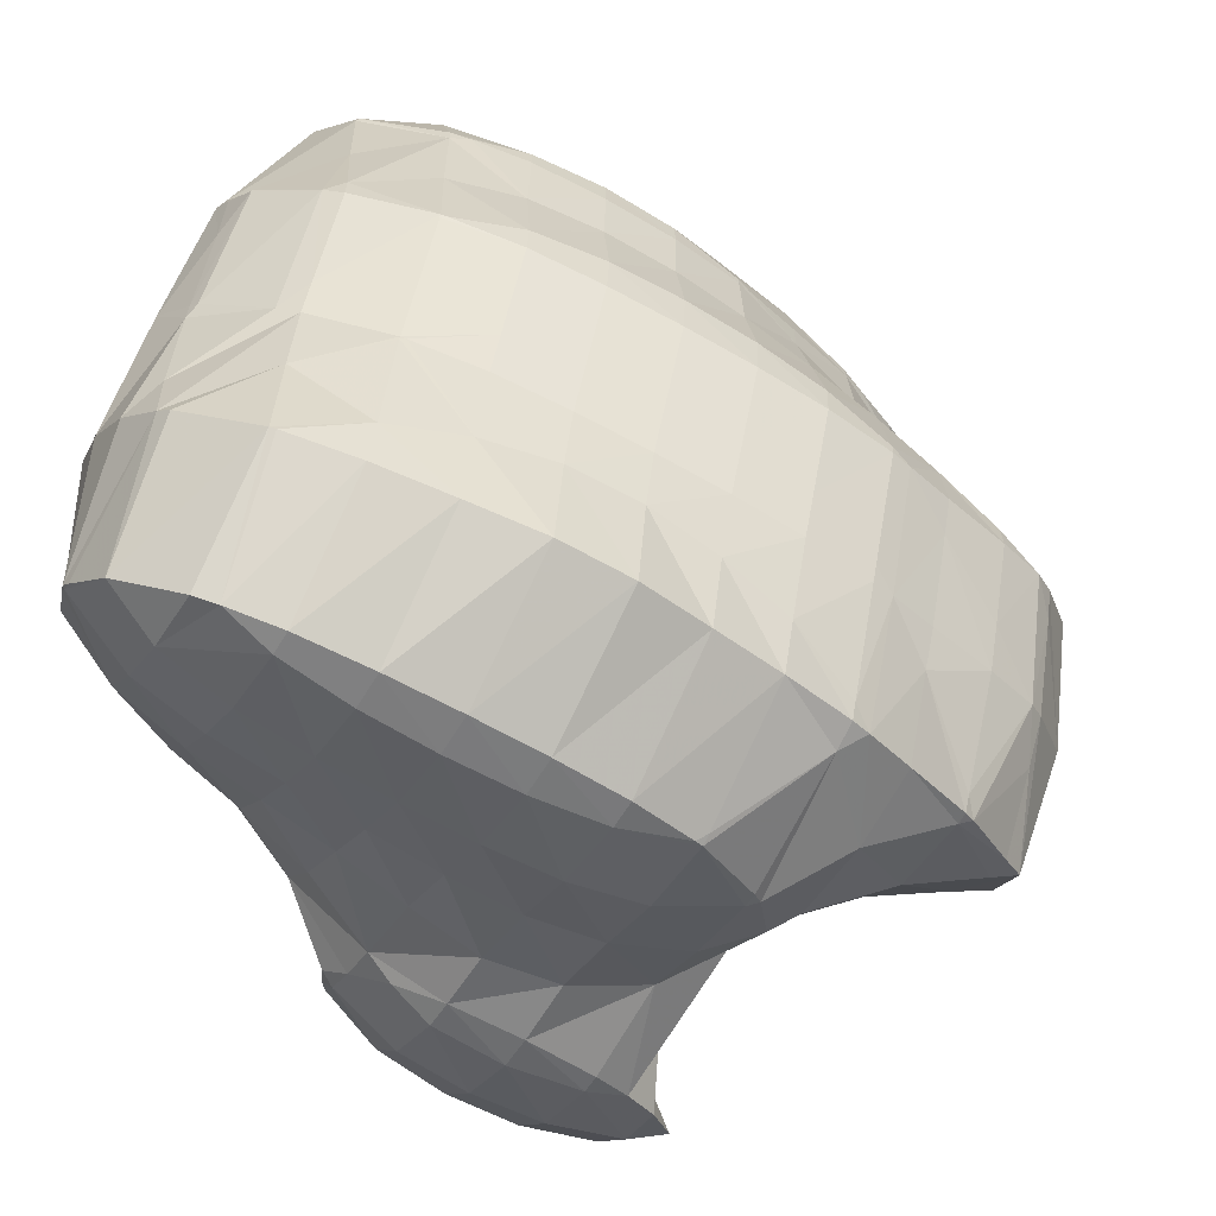
<metadata>
{"format":"obj","ext":"obj","renderer":"f3d","projection":"perspective","resolution":1024,"background":"white","views":[{"elev":37.9,"azim":19.1,"up":"+Y"}]}
</metadata>
<code>
v 270.8 309.3 110.3
v 270.6 310.8 111.2
v 269.9 309.6 111.1
v 268.8 308.1 110.1
v 269.6 307.9 109.4
v 268.2 307.5 109.1
v 270.1 311.8 111.7
v 269.5 312.7 112.1
v 269.2 312.2 112.2
v 268 310.4 111.9
v 266.9 308.9 110.9
v 266.4 307.7 109
v 265.9 307.9 109.2
v 265.9 307.8 109
v 267.9 314 112.7
v 267.4 313.1 112.9
v 266.3 311.3 112.4
v 265.2 309.9 111.4
v 264.1 308.9 109.7
v 264.1 308.8 109.4
v 266.1 315 113.1
v 265.6 314.2 113.2
v 264.5 312.5 112.7
v 263.4 311.1 111.6
v 263.5 309.4 109.7
v 262.6 310.3 110.1
v 264.6 315.1 113
v 263.3 314.7 112.7
v 262.8 313.9 112.5
v 262 312.4 111.2
v 262.1 313.1 111.6
v 262.5 314.2 112.3
v 270 310.3 109.7
v 268.9 308.7 109
v 273.1 318.7 111.1
v 273 319.1 111.3
v 272.8 318.7 111.4
v 271.6 316.8 111.3
v 273 316.7 110
v 270.5 315 110.9
v 271.9 315.2 109
v 269.9 314.2 108.3
v 269.3 314 108.1
v 268.3 312.1 108.8
v 267.2 310.2 108.7
v 266 308 108.9
v 272.1 321.3 112.5
v 271 319.3 112.7
v 269.8 317.5 112.3
v 268.6 315.5 112.1
v 267.2 313.6 107.7
v 266.4 313.5 107.6
v 265.4 311.6 108.4
v 264.2 309.1 109.3
v 272 321.5 112.6
v 270.7 322.8 113.2
v 270.3 322.1 113.5
v 269.2 320.1 113.4
v 268 318.4 113
v 266.9 316.5 112.8
v 263.9 313.7 107.4
v 263.8 313.2 107.9
v 269 324 113.8
v 268.5 323.1 114.1
v 267.4 321.1 113.9
v 266.2 319.4 113.4
v 265.1 317.7 112.9
v 263.9 315.7 112.8
v 261.9 313.4 109.7
v 263 314 107.5
v 261.9 314.4 107.6
v 267.3 325.1 114.2
v 266.8 324.1 114.5
v 265.6 322.2 114.3
v 264.5 320.5 113.7
v 263.4 318.9 113
v 262.2 317.3 112.2
v 261.2 315.9 111.2
v 260.5 315.5 108.1
v 260.3 315.6 108.2
v 265.5 326.1 114.6
v 265 325.2 114.9
v 263.8 323.3 114.6
v 262.7 321.7 113.9
v 261.6 320.1 113.1
v 260.5 318.7 112.1
v 259.5 317.5 110.6
v 258.9 317.2 109
v 263.6 326.9 114.9
v 263.2 326.3 115.1
v 262.1 324.4 114.9
v 261 322.8 114.2
v 259.9 321.3 113.2
v 258.8 320 112
v 257.8 319 110.1
v 257.7 319 109.8
v 262 327.3 115
v 261.3 327.4 114.9
v 260.3 325.7 114.9
v 259.2 324.1 114.2
v 258.1 322.6 113.2
v 257.1 321.5 111.6
v 257.5 319.3 110
v 256.8 321.3 111.1
v 259.1 326.9 114.5
v 257.7 325.9 113.8
v 257.5 325.6 113.7
v 256.7 324 112.6
v 257.3 325.4 113.4
v 256.7 321.9 111.4
v 257.5 325.7 113.6
v 278 315.9 105.3
v 277.7 316.7 105.7
v 277.4 316.1 105.8
v 276.3 314.5 104.9
v 277.2 314.3 104.3
v 275.9 314.2 104.1
v 277 318.6 106.7
v 276.8 318.9 106.9
v 276.7 318.7 107
v 275.5 316.5 107.2
v 274.4 315 106.3
v 274 314 103.8
v 273.4 314.1 104.4
v 273.2 314 103.7
v 275.6 320.8 107.8
v 274.8 318.9 108.8
v 273.6 316.7 109.1
v 272.5 315.2 108.2
v 271.5 314.3 106.3
v 270.6 313.9 103.4
v 270.6 313.9 103.4
v 270.6 313.9 103.4
v 274.8 322 108.5
v 274.4 322.5 108.7
v 274.2 322 109.2
v 268.6 313.7 106
v 268 313.3 102.8
v 267.7 313.2 103.3
v 267.5 313.2 102.7
v 273 324.1 109.4
v 272.2 321.5 112.3
v 265.7 313.3 105.3
v 264.9 313.1 102.4
v 271.5 325.5 110.1
v 263.8 313.7 107
v 264.6 313.1 102.4
v 263 313.6 103.6
v 262.8 313.6 102.5
v 270 326.9 110.7
v 261.2 314.4 104.4
v 260.9 314.5 102.9
v 268.2 327.9 111.1
v 260.3 315.6 108.1
v 259.4 315.5 104.7
v 259.1 315.5 103.3
v 266.1 328.6 111.3
v 258.6 317.1 107.7
v 257.7 316.7 104.8
v 257.4 316.7 103.8
v 264 329.2 111.5
v 256.9 318.7 107.2
v 256.1 318.1 104.5
v 256 318.2 104.5
v 262 329.5 111.5
v 261.8 329.6 111.5
v 256.2 321 108.9
v 255.2 320.4 106.4
v 255 320.3 105.6
v 259.2 329.1 111
v 258.7 328.8 110.8
v 256.5 324.7 111.8
v 255.6 324.1 109.3
v 254.6 323.2 107.2
v 254.7 323.4 107.3
v 254.8 321 106
v 257.4 328 110.2
v 256.2 326.6 109.3
v 255.2 325 108.3
v 277.6 317.5 103.2
v 277.5 318 101.7
v 277.9 316.1 100.6
v 275.4 314.4 101.5
v 276.4 314.8 99.77
v 275 314.6 99.51
v 276.8 319 106.3
v 277.3 318.5 102
v 276.4 319.8 102.6
v 272.6 314.1 100.8
v 273.6 314.3 99.23
v 272.1 314.1 98.96
v 275.2 321.2 104.8
v 275 321.4 103.4
v 269.7 313.6 100.4
v 270.8 313.8 98.69
v 269.1 313.4 98.31
v 274.3 322.6 108.1
v 274.1 322.5 103.9
v 273.6 323.1 104.2
v 266.8 313 100.1
v 268.2 313.2 98.1
v 266 312.7 97.58
v 272.6 324.2 107.6
v 272.1 324.4 104.8
v 264.8 313.1 102.2
v 265.5 312.7 97.54
v 264 313 98.86
v 263.6 312.9 97.49
v 270.9 325.5 107.6
v 270.4 325.6 105.3
v 262.2 313.9 99.48
v 261.9 314 97.94
v 269.1 326.7 107.7
v 268.7 326.7 105.8
v 260.5 315.3 99.28
v 260.4 315.4 98.6
v 267.4 327.7 108.2
v 266.9 327.6 106.1
v 260 315.9 98.85
v 259.1 317.1 99.45
v 265.5 328.5 109
v 264.9 328.5 106.5
v 257.8 318.8 100.3
v 263.7 329.2 110.1
v 263 329 106.6
v 262.8 329.1 106.7
v 262.8 329.1 106.6
v 257.3 319.6 100.7
v 256.6 320.7 101.2
v 260.9 329.2 108.7
v 260.3 329 106.3
v 255.5 322.5 102.2
v 258 328.3 109
v 259.5 328.9 106.2
v 257.1 328 106
v 257.2 328.2 105.5
v 256.9 328 105.4
v 254.7 323.8 106.3
v 254.8 325.1 103.5
v 255.3 322.9 102.4
v 255.6 327 104.7
v 254.8 325.4 103.7
v 276.9 318.3 98.21
v 276.7 318.4 97.09
v 277 316.7 96.16
v 274.7 315.2 96.59
v 275.3 315.6 95.36
v 274.6 315.5 95.27
v 276.1 320 101
v 276.4 319.1 97.49
v 275.6 320.3 98.08
v 271.9 315.2 95.26
v 272 315.3 94.92
v 271.9 315.3 94.89
v 274.4 321.8 100.2
v 274.2 321.9 98.87
v 268.9 313.8 96.51
v 269.7 314.6 94.27
v 268.4 314 93.84
v 273.5 323.1 103.6
v 273.3 323.1 99.44
v 272.9 323.6 99.68
v 265.9 312.7 97.11
v 267.6 313.7 93.57
v 265 312.5 93.83
v 265.6 312.7 92.83
v 264.6 312.3 92.54
v 271.8 324.6 103.3
v 271.3 324.9 100.3
v 263.1 312.8 95.56
v 262.6 312.3 92.35
v 262.2 312.4 92.68
v 262.1 312.4 92.35
v 270.1 325.8 103.4
v 269.7 326.1 100.8
v 261.3 313.8 96.05
v 260.4 313.3 93.32
v 260.2 313.3 92.68
v 268.3 326.9 103.8
v 267.9 327.2 101.3
v 259.6 315.1 96.09
v 258.7 314.6 93.36
v 258.6 314.6 93.25
v 266.5 327.9 104.3
v 266.1 328.2 101.6
v 258.8 317 98.46
v 257.9 316.5 95.85
v 258.5 314.7 93.32
v 257.3 316.3 94.06
v 264.7 328.7 105.1
v 264.2 329 102
v 257.1 318.6 97.99
v 256.2 318.1 95.35
v 256.1 318 94.94
v 262.1 329.6 102.2
v 262.2 329.6 102.1
v 262.1 329.6 102.1
v 256.4 320.7 100.1
v 255.5 320.3 97.18
v 255.9 318.4 95.15
v 255.1 320.2 96.09
v 260.1 329.2 105.2
v 259.5 329.5 101.8
v 254.8 322.8 98.67
v 254.8 321.2 96.6
v 254.5 322.7 97.47
v 258.8 329.4 101.7
v 256.2 328 102.3
v 256.6 328.6 101
v 255.7 327.8 100.5
v 254.4 325.7 99.12
v 254.8 326.7 99.75
v 254.3 323.6 97.93
v 255.1 327.3 100.1
v 275.9 317.7 95.8
v 274.8 316 95.1
v 275.3 320.1 97.28
v 274.2 319.1 95.57
v 273.2 317.7 94.36
v 272 315.6 94.52
v 273.5 321.5 97.17
v 272.5 320.4 95.45
v 271.5 319.4 93.61
v 271.5 317.8 91.56
v 271 319.2 92.28
v 270.7 316.2 90.55
v 268.1 314.3 91.94
v 268.8 315.1 89.79
v 267.8 314.7 89.46
v 272.8 323.5 99.34
v 271.8 322.8 97.15
v 270.8 321.8 95.31
v 270.4 320.6 93.04
v 270 321.2 93.36
v 266.6 314.3 89.12
v 264.4 313.6 88.5
v 271 324.8 99.34
v 270 324 97.24
v 269.1 323.2 95.14
v 268.7 323 94.21
v 264.2 313.6 88.5
v 262.2 314.1 88.59
v 269.3 326 99.56
v 268.3 325.2 97.38
v 267.7 324.3 94.88
v 267.4 324.7 95.04
v 260.5 315.2 89.03
v 267.5 327 99.92
v 266.5 326.3 97.63
v 265.9 326 95.66
v 258.9 316.6 89.66
v 265.7 328.1 100.4
v 264.8 327.4 98.04
v 264.2 327.1 96.13
v 258.7 316.8 89.79
v 257.6 318.3 90.5
v 263.9 329 101.1
v 263 328.3 98.65
v 262.3 328 96.46
v 256.4 320.1 91.4
v 261.1 329.1 99.58
v 260.7 328.4 96.54
v 260.2 328.6 96.88
v 260.1 328.5 96.54
v 256.2 320.4 91.58
v 255.5 322.3 92.59
v 259.3 329.4 101.2
v 258.3 328.8 98.79
v 257.4 328.2 96.11
v 257.4 328.2 96.23
v 257.3 328.1 96.04
v 255.3 323.1 93
v 255.1 325.2 94.19
v 255.3 327.4 99.85
v 255.7 327.1 95.32
v 255.1 325.3 94.26
v 270.5 318.7 91.28
v 269.5 317.4 90.12
v 268.3 315.7 89.54
v 269.8 321.1 92.9
v 268.8 320.1 91.16
v 267.7 318.7 90.02
v 266.6 317.2 89.2
v 265.5 315.4 88.66
v 268.1 322.5 92.78
v 267.1 321.3 91.31
v 266 319.9 90.23
v 264.9 318.4 89.35
v 263.8 316.7 88.69
v 262.6 314.8 88.45
v 267.4 324.6 94.83
v 266.4 323.7 92.88
v 265.3 322.4 91.59
v 264.2 321 90.56
v 263.1 319.4 89.69
v 262 317.8 89.03
v 260.8 315.9 88.87
v 265.6 325.8 94.91
v 264.6 324.8 93.17
v 263.5 323.5 91.96
v 262.4 322 90.97
v 261.3 320.5 90.14
v 260.2 318.8 89.56
v 259 316.7 89.61
v 263.8 326.9 95.27
v 262.8 325.9 93.58
v 261.7 324.5 92.41
v 260.7 323 91.46
v 259.5 321.4 90.71
v 258.4 319.6 90.31
v 262.1 327.9 95.85
v 261 326.8 94.11
v 260 325.5 92.94
v 258.9 324 92.05
v 257.7 322.3 91.43
v 256.6 320.3 91.34
v 259.2 327.7 94.87
v 258.2 326.4 93.65
v 257 324.8 92.85
v 255.9 323 92.52
v 256.3 327 94.79
v 255.2 325.3 94.19
g foo
f 1 2 3
f 1 3 4
f 1 4 5
f 6 5 4
f 7 8 9
f 7 9 2
f 2 9 3
f 3 9 10
f 11 4 10
f 4 3 10
f 6 4 12
f 12 4 13
f 13 4 11
f 14 12 13
f 15 16 9
f 15 9 8
f 17 10 16
f 10 9 16
f 18 11 17
f 11 10 17
f 19 13 18
f 13 11 18
f 14 13 19
f 14 19 20
f 21 22 16
f 21 16 15
f 23 17 22
f 17 16 22
f 24 18 23
f 18 17 23
f 25 19 26
f 26 19 24
f 24 19 18
f 25 20 19
f 21 27 22
f 28 29 27
f 27 29 22
f 22 29 23
f 30 24 31
f 31 24 29
f 29 24 23
f 30 26 24
f 28 32 29
f 32 31 29
f 33 2 1
f 33 1 5
f 33 5 34
f 34 5 6
f 35 36 37
f 35 37 38
f 35 38 39
f 39 38 40
f 39 40 41
f 8 7 40
f 40 7 41
f 41 7 42
f 43 33 44
f 33 43 42
f 33 42 2
f 7 2 42
f 45 44 34
f 44 33 34
f 12 46 6
f 6 46 34
f 34 46 45
f 46 12 14
f 47 48 37
f 47 37 36
f 49 38 48
f 38 37 48
f 50 40 49
f 40 38 49
f 40 15 8
f 40 50 15
f 43 44 51
f 52 51 53
f 51 44 53
f 44 45 53
f 54 53 46
f 53 45 46
f 46 14 20
f 46 20 54
f 55 56 57
f 55 57 47
f 47 57 48
f 48 57 58
f 59 49 58
f 49 48 58
f 60 50 59
f 50 49 59
f 50 21 15
f 50 60 21
f 61 53 62
f 61 52 53
f 26 62 25
f 25 62 54
f 54 62 53
f 54 20 25
f 63 64 57
f 63 57 56
f 65 58 64
f 58 57 64
f 66 59 65
f 59 58 65
f 67 60 66
f 60 59 66
f 27 21 68
f 21 60 68
f 60 67 68
f 68 28 27
f 62 30 31
f 62 31 61
f 61 31 69
f 61 69 70
f 26 30 62
f 70 69 71
f 72 73 64
f 72 64 63
f 74 65 73
f 65 64 73
f 75 66 74
f 66 65 74
f 76 67 75
f 67 66 75
f 77 68 76
f 68 67 76
f 32 28 78
f 28 68 78
f 68 77 78
f 69 31 32
f 69 32 78
f 69 78 79
f 79 78 80
f 79 71 69
f 81 82 73
f 81 73 72
f 83 74 82
f 74 73 82
f 84 75 83
f 75 74 83
f 85 76 84
f 76 75 84
f 86 77 85
f 77 76 85
f 87 78 86
f 78 77 86
f 80 78 87
f 80 87 88
f 89 90 82
f 89 82 81
f 91 83 90
f 83 82 90
f 92 84 91
f 84 83 91
f 93 85 92
f 85 84 92
f 94 86 93
f 86 85 93
f 95 87 94
f 87 86 94
f 88 87 95
f 88 95 96
f 89 97 90
f 98 99 97
f 97 99 90
f 90 99 91
f 100 92 99
f 92 91 99
f 101 93 100
f 93 92 100
f 102 94 101
f 94 93 101
f 103 95 104
f 104 95 102
f 102 95 94
f 103 96 95
f 98 105 99
f 106 107 105
f 105 107 99
f 99 107 100
f 108 101 109
f 109 101 107
f 107 101 100
f 110 102 101
f 110 101 108
f 110 104 102
f 106 111 107
f 111 109 107
f 112 113 114
f 112 114 115
f 112 115 116
f 117 116 115
f 118 119 120
f 118 120 113
f 113 120 114
f 114 120 121
f 122 115 121
f 115 114 121
f 117 115 123
f 123 115 124
f 124 115 122
f 125 123 124
f 126 127 120
f 126 120 119
f 128 121 127
f 121 120 127
f 129 122 128
f 122 121 128
f 130 124 129
f 124 122 129
f 125 124 131
f 131 124 132
f 132 124 130
f 133 131 132
f 134 135 136
f 136 36 35
f 136 35 127
f 136 127 134
f 134 127 126
f 128 35 39
f 128 127 35
f 129 39 41
f 129 128 39
f 130 41 42
f 130 129 41
f 42 43 130
f 43 137 130
f 137 132 130
f 133 132 138
f 138 132 139
f 139 132 137
f 140 138 139
f 141 142 136
f 141 136 135
f 136 47 36
f 136 142 47
f 137 43 51
f 51 52 137
f 52 143 137
f 143 139 137
f 140 139 143
f 140 143 144
f 142 141 55
f 55 141 56
f 56 141 145
f 142 55 47
f 146 52 61
f 146 143 52
f 144 143 147
f 147 143 148
f 148 143 146
f 149 147 148
f 56 145 63
f 145 150 63
f 146 61 70
f 70 71 146
f 71 151 146
f 151 148 146
f 149 148 151
f 149 151 152
f 63 150 72
f 150 153 72
f 154 79 80
f 71 79 151
f 79 154 151
f 154 155 151
f 152 151 155
f 152 155 156
f 72 153 81
f 153 157 81
f 158 80 88
f 158 154 80
f 159 155 158
f 155 154 158
f 156 155 159
f 156 159 160
f 81 157 89
f 157 161 89
f 162 88 96
f 162 158 88
f 163 159 164
f 164 159 162
f 162 159 158
f 163 160 159
f 161 165 97
f 161 97 89
f 97 166 98
f 97 165 166
f 167 103 104
f 96 103 162
f 103 167 162
f 167 168 162
f 164 162 168
f 164 168 169
f 166 170 105
f 166 105 98
f 105 171 106
f 105 170 171
f 172 108 109
f 172 110 108
f 172 173 110
f 167 104 110
f 167 110 173
f 167 173 174
f 174 173 175
f 176 168 167
f 176 167 174
f 176 169 168
f 171 177 111
f 171 111 106
f 109 111 172
f 172 111 178
f 178 111 177
f 179 173 172
f 179 172 178
f 179 175 173
f 180 113 112
f 180 112 181
f 181 112 182
f 182 112 116
f 183 184 117
f 117 184 116
f 116 184 182
f 185 184 183
f 186 119 118
f 118 113 180
f 118 180 187
f 118 187 186
f 186 187 188
f 187 180 181
f 183 117 123
f 183 123 125
f 183 125 189
f 183 189 185
f 185 189 190
f 191 190 189
f 192 126 119
f 192 119 186
f 188 192 186
f 188 193 192
f 189 125 131
f 189 131 133
f 189 133 194
f 189 194 191
f 191 194 195
f 196 195 194
f 197 135 134
f 134 126 192
f 134 192 198
f 134 198 197
f 197 198 199
f 198 192 193
f 194 133 138
f 194 138 140
f 194 140 200
f 194 200 196
f 196 200 201
f 202 201 200
f 203 141 135
f 203 135 197
f 199 203 197
f 199 204 203
f 205 140 144
f 205 200 140
f 202 200 206
f 206 200 207
f 207 200 205
f 208 206 207
f 209 145 141
f 209 141 203
f 204 209 203
f 204 210 209
f 205 144 147
f 147 149 205
f 149 211 205
f 211 207 205
f 208 207 211
f 208 211 212
f 213 150 145
f 213 145 209
f 210 213 209
f 210 214 213
f 215 149 152
f 215 211 149
f 212 211 215
f 212 215 216
f 217 153 150
f 217 150 213
f 214 217 213
f 214 218 217
f 219 215 220
f 215 152 220
f 152 156 220
f 219 216 215
f 221 157 153
f 221 153 217
f 218 221 217
f 218 222 221
f 160 223 156
f 223 220 156
f 224 161 157
f 224 157 221
f 222 225 221
f 225 226 221
f 226 224 221
f 227 226 225
f 164 228 163
f 164 229 228
f 228 223 160
f 228 160 163
f 224 165 161
f 165 224 166
f 166 224 230
f 230 224 226
f 227 230 226
f 227 231 230
f 169 232 164
f 232 229 164
f 230 170 166
f 171 170 230
f 171 230 231
f 171 231 233
f 233 231 234
f 234 235 233
f 234 236 235
f 237 235 236
f 238 174 175
f 238 239 174
f 239 240 174
f 240 176 174
f 240 232 169
f 240 169 176
f 233 177 171
f 235 178 177
f 235 177 233
f 237 241 235
f 235 241 178
f 178 241 179
f 175 179 238
f 238 179 242
f 242 179 241
f 242 239 238
f 243 181 182
f 243 182 244
f 244 182 245
f 245 182 184
f 246 247 185
f 185 247 184
f 184 247 245
f 248 247 246
f 249 188 187
f 187 181 243
f 187 243 250
f 187 250 249
f 249 250 251
f 250 243 244
f 246 185 190
f 246 190 191
f 246 191 252
f 246 252 248
f 248 252 253
f 254 253 252
f 255 193 188
f 255 188 249
f 251 255 249
f 251 256 255
f 252 191 195
f 252 195 196
f 252 196 257
f 252 257 254
f 254 257 258
f 259 258 257
f 260 199 198
f 198 193 255
f 198 255 261
f 198 261 260
f 260 261 262
f 261 255 256
f 257 196 201
f 257 201 202
f 257 202 263
f 257 263 259
f 259 263 264
f 264 263 265
f 264 265 266
f 267 266 265
f 268 204 199
f 268 199 260
f 262 268 260
f 262 269 268
f 263 202 206
f 206 208 263
f 208 270 263
f 270 265 263
f 267 265 271
f 271 265 272
f 272 265 270
f 273 271 272
f 274 210 204
f 274 204 268
f 269 274 268
f 269 275 274
f 276 208 212
f 276 270 208
f 277 272 276
f 272 270 276
f 273 272 277
f 273 277 278
f 279 214 210
f 279 210 274
f 275 279 274
f 275 280 279
f 281 212 216
f 281 276 212
f 282 277 281
f 277 276 281
f 278 277 282
f 278 282 283
f 284 218 214
f 284 214 279
f 280 284 279
f 280 285 284
f 286 219 220
f 216 219 281
f 219 286 281
f 286 287 281
f 288 282 289
f 289 282 287
f 287 282 281
f 288 283 282
f 290 222 218
f 290 218 284
f 285 290 284
f 285 291 290
f 292 220 223
f 292 286 220
f 293 287 292
f 287 286 292
f 289 287 293
f 289 293 294
f 290 225 222
f 227 225 290
f 227 290 291
f 227 291 295
f 295 291 296
f 297 295 296
f 298 228 229
f 223 228 292
f 228 298 292
f 298 299 292
f 300 293 301
f 301 293 299
f 299 293 292
f 300 294 293
f 302 231 227
f 302 227 295
f 297 302 295
f 297 303 302
f 304 229 232
f 304 298 229
f 305 299 306
f 306 299 304
f 304 299 298
f 305 301 299
f 302 234 231
f 303 307 302
f 302 307 234
f 234 307 236
f 308 237 309
f 237 236 309
f 236 307 309
f 310 308 309
f 239 311 240
f 239 312 311
f 232 240 304
f 304 240 313
f 313 240 311
f 313 306 304
f 308 241 237
f 310 314 308
f 308 314 241
f 241 314 242
f 314 312 239
f 314 239 242
f 315 244 245
f 315 245 247
f 315 247 316
f 316 247 248
f 317 251 250
f 244 315 250
f 250 315 317
f 317 315 318
f 319 318 316
f 318 315 316
f 253 320 248
f 248 320 316
f 316 320 319
f 320 253 254
f 321 256 251
f 321 251 317
f 322 321 318
f 321 317 318
f 323 322 319
f 322 318 319
f 324 325 320
f 325 323 320
f 323 319 320
f 320 254 324
f 254 258 324
f 258 326 324
f 327 328 259
f 259 328 258
f 258 328 326
f 329 328 327
f 330 262 261
f 256 321 261
f 261 321 330
f 330 321 331
f 332 331 322
f 331 321 322
f 333 334 323
f 334 332 323
f 332 322 323
f 333 323 325
f 327 259 264
f 329 327 335
f 327 264 335
f 264 266 335
f 336 335 266
f 336 266 267
f 337 269 262
f 337 262 330
f 338 337 331
f 337 330 331
f 339 338 332
f 338 331 332
f 334 339 332
f 334 340 339
f 271 336 267
f 271 341 336
f 342 341 271
f 342 271 273
f 343 275 269
f 343 269 337
f 344 343 338
f 343 337 338
f 345 346 339
f 346 344 339
f 344 338 339
f 345 339 340
f 278 347 273
f 347 342 273
f 348 280 275
f 348 275 343
f 349 348 344
f 348 343 344
f 346 349 344
f 346 350 349
f 283 351 278
f 351 347 278
f 352 285 280
f 352 280 348
f 353 352 349
f 352 348 349
f 350 353 349
f 350 354 353
f 289 355 288
f 289 356 355
f 355 351 283
f 355 283 288
f 357 291 285
f 357 285 352
f 358 357 353
f 357 352 353
f 354 358 353
f 354 359 358
f 294 360 289
f 360 356 289
f 357 296 291
f 296 357 297
f 297 357 361
f 361 357 358
f 359 362 358
f 362 363 358
f 363 361 358
f 364 363 362
f 301 365 300
f 301 366 365
f 365 360 294
f 365 294 300
f 367 303 297
f 367 297 361
f 368 367 363
f 367 361 363
f 364 369 363
f 369 370 363
f 370 368 363
f 371 370 369
f 306 372 305
f 306 373 372
f 372 366 301
f 372 301 305
f 367 307 303
f 368 309 307
f 368 307 367
f 309 368 310
f 310 368 374
f 374 368 370
f 371 374 370
f 374 371 375
f 374 375 312
f 311 312 375
f 311 375 313
f 375 376 313
f 376 373 306
f 376 306 313
f 374 314 310
f 374 312 314
f 377 325 324
f 377 324 326
f 377 326 378
f 378 326 328
f 378 328 379
f 379 328 329
f 380 334 333
f 325 377 333
f 333 377 380
f 380 377 381
f 382 381 378
f 381 377 378
f 383 382 379
f 382 378 379
f 335 384 329
f 329 384 379
f 379 384 383
f 384 335 336
f 385 340 334
f 385 334 380
f 386 385 381
f 385 380 381
f 387 386 382
f 386 381 382
f 388 387 383
f 387 382 383
f 389 388 384
f 388 383 384
f 341 390 336
f 336 390 384
f 384 390 389
f 390 341 342
f 391 346 345
f 340 385 345
f 345 385 391
f 391 385 392
f 393 392 386
f 392 385 386
f 394 393 387
f 393 386 387
f 395 394 388
f 394 387 388
f 396 395 389
f 395 388 389
f 397 396 390
f 396 389 390
f 390 342 347
f 390 347 397
f 398 350 346
f 398 346 391
f 399 398 392
f 398 391 392
f 400 399 393
f 399 392 393
f 401 400 394
f 400 393 394
f 402 401 395
f 401 394 395
f 403 402 396
f 402 395 396
f 404 403 397
f 403 396 397
f 397 347 351
f 397 351 404
f 405 354 350
f 405 350 398
f 406 405 399
f 405 398 399
f 407 406 400
f 406 399 400
f 408 407 401
f 407 400 401
f 409 408 402
f 408 401 402
f 410 409 403
f 409 402 403
f 356 410 355
f 355 410 404
f 404 410 403
f 404 351 355
f 411 359 354
f 411 354 405
f 412 411 406
f 411 405 406
f 413 412 407
f 412 406 407
f 414 413 408
f 413 407 408
f 415 414 409
f 414 408 409
f 416 415 410
f 415 409 410
f 410 356 360
f 410 360 416
f 411 362 359
f 362 411 364
f 364 411 417
f 417 411 412
f 418 417 413
f 417 412 413
f 419 418 414
f 418 413 414
f 420 419 415
f 419 414 415
f 366 420 365
f 365 420 416
f 416 420 415
f 416 360 365
f 417 369 364
f 369 417 371
f 371 417 421
f 421 417 418
f 422 421 419
f 421 418 419
f 373 422 372
f 372 422 420
f 420 422 419
f 420 366 372
f 421 375 371
f 422 376 375
f 422 375 421
f 422 373 376
g

</code>
